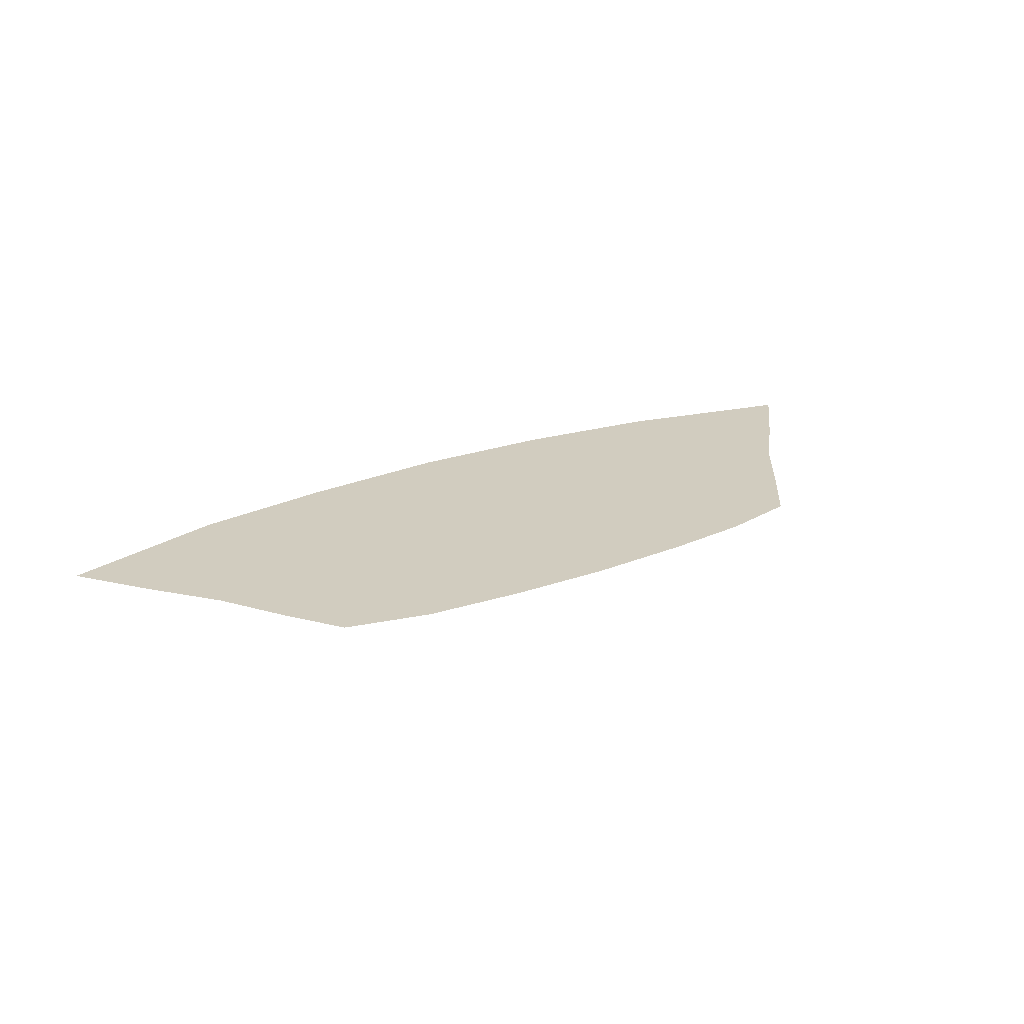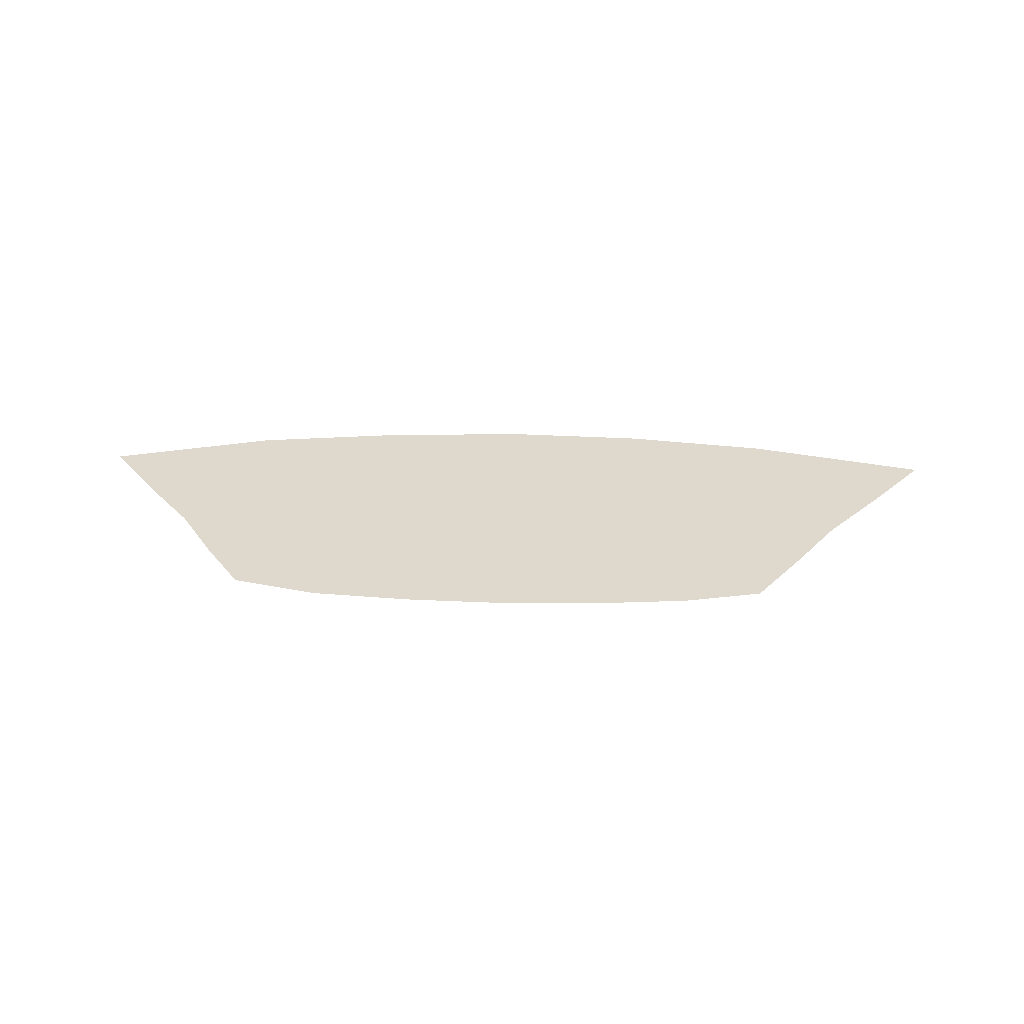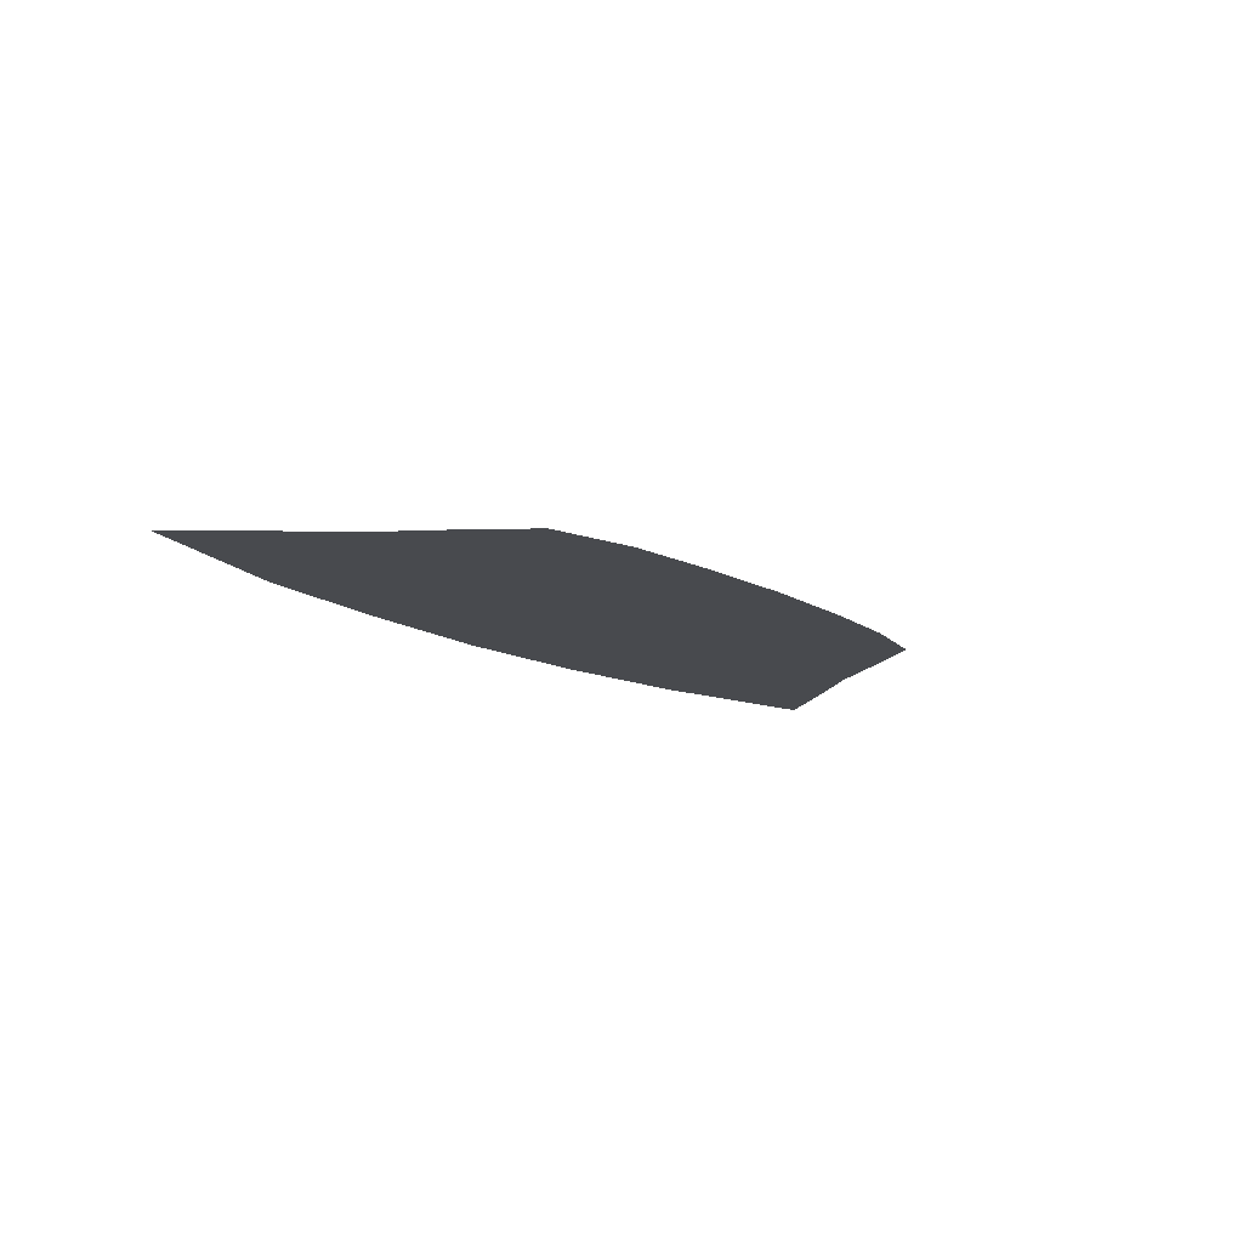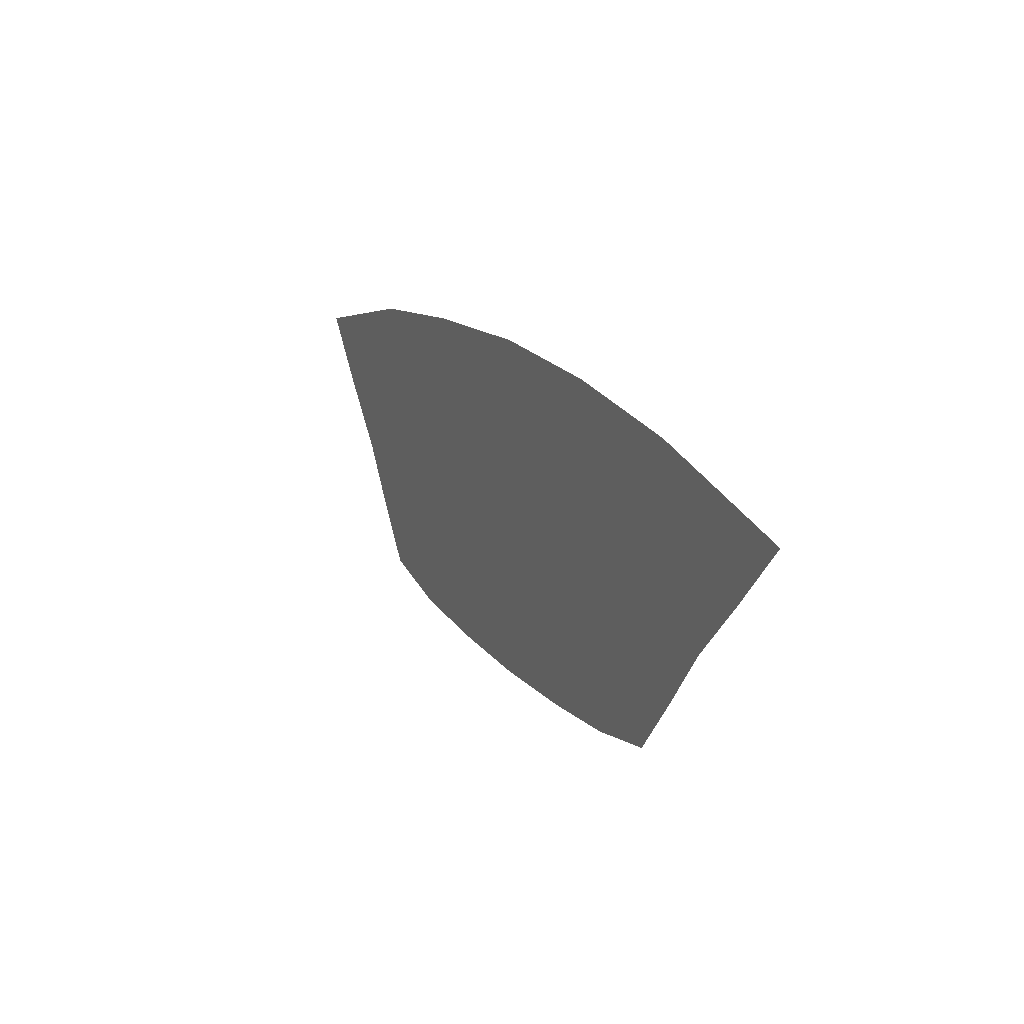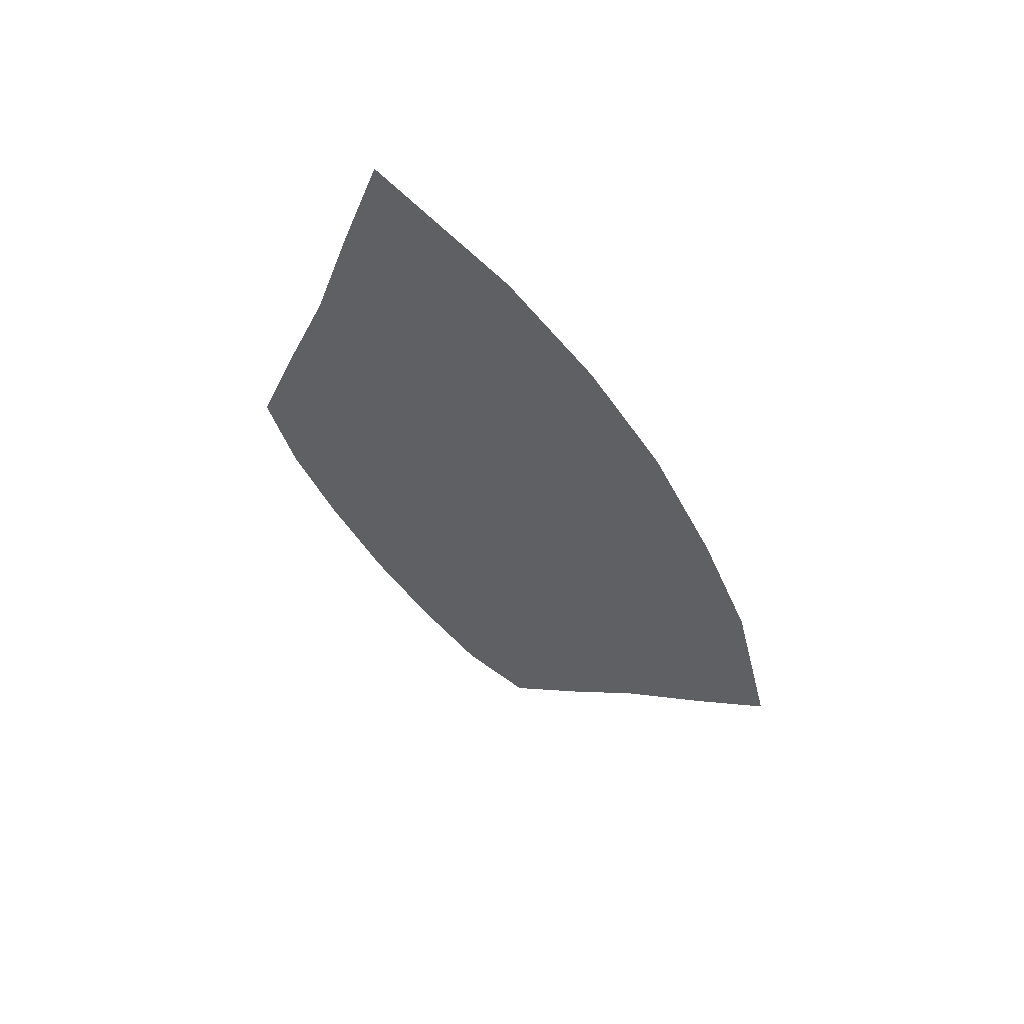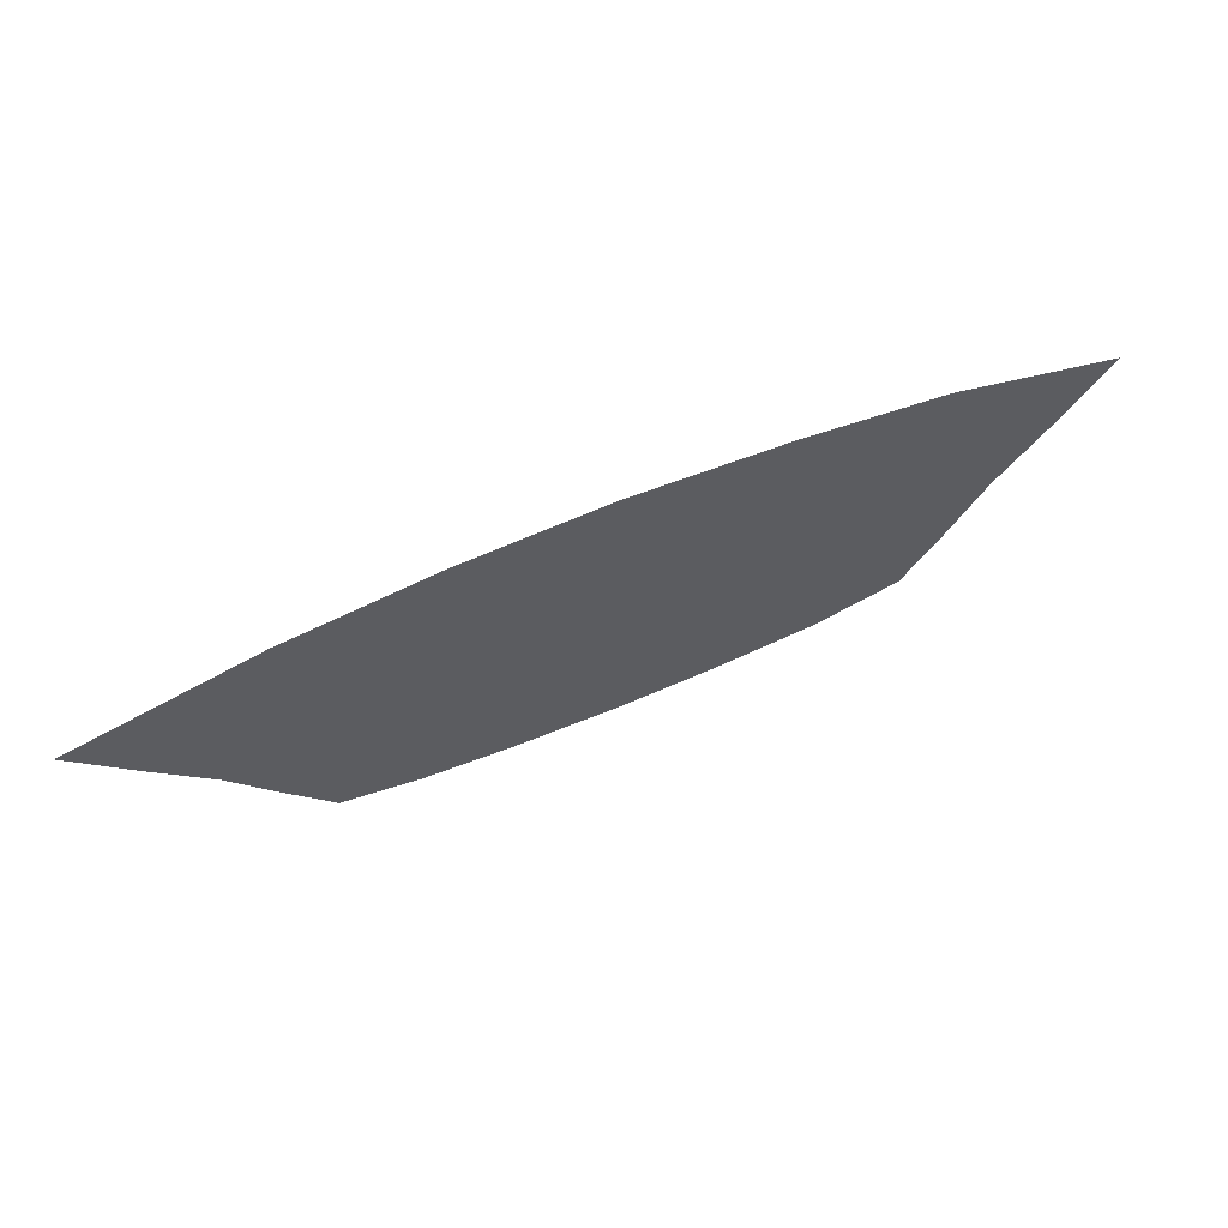
<metadata>
{"format":"obj","ext":"obj","renderer":"f3d","projection":"perspective","resolution":1024,"background":"white","views":[{"elev":24.0,"azim":147.2,"up":"+Y"},{"elev":32.2,"azim":-178.1,"up":"+Y"},{"elev":-13.2,"azim":126.9,"up":"+Y"},{"elev":18.3,"azim":-116.9,"up":"+Z"},{"elev":-43.5,"azim":-61.6,"up":"+Y"},{"elev":60.7,"azim":-23.7,"up":"+Z"}]}
</metadata>
<code>
g gx_01
v -64.28 3e-06 11.44
v -44.84 3e-06 7.556
v -49.52 2e-06 27.27
v -75.95 2e-06 27.27
v -23.09 3e-06 5.773
v -24.16 2e-06 27.27
v 2.524 3e-06 4.984
v 2.505 2e-06 27.27
v 27.04 3e-06 5.788
v 29.09 2e-06 27.27
v 51.54 3e-06 7.85
v 55.3 2e-06 27.27
v 72.69 3e-06 13.07
v 82.36 2e-06 27.27
v -56.38 1e-06 42.49
v -86.64 1e-06 42.49
v -27.19 1e-06 42.49
v 2.471 1e-06 42.49
v 33.38 1e-06 42.49
v 63.01 1e-06 42.49
v 91.77 1e-06 42.49
v -64.83 1e-06 58.91
v -100.9 1e-06 58.91
v -31.46 1e-06 58.91
v 2.434 1e-06 58.91
v 38.18 1e-06 58.91
v 71.94 1e-06 58.91
v 104.9 1e-06 58.91
v -69.98 0 75.7
v -114.8 0 75.7
v -33.76 0 75.7
v 2.51 0 75.7
v 40.76 0 75.7
v 75.85 0 75.7
v 117.4 0 75.7
f 1 2 3
f 3 4 1
f 2 5 6
f 6 3 2
f 5 7 8
f 8 6 5
f 7 9 10
f 10 8 7
f 9 11 12
f 12 10 9
f 11 13 14
f 14 12 11
f 4 3 15
f 15 16 4
f 3 6 17
f 17 15 3
f 6 8 18
f 18 17 6
f 8 10 19
f 19 18 8
f 10 12 20
f 20 19 10
f 12 14 21
f 21 20 12
f 16 15 22
f 22 23 16
f 15 17 24
f 24 22 15
f 17 18 25
f 25 24 17
f 18 19 26
f 26 25 18
f 19 20 27
f 27 26 19
f 20 21 28
f 28 27 20
f 23 22 29
f 29 30 23
f 22 24 31
f 31 29 22
f 24 25 32
f 32 31 24
f 25 26 33
f 33 32 25
f 26 27 34
f 34 33 26
f 27 28 35
f 35 34 27
g gx_02
v -64.28 3e-06 11.44
v -44.84 2e-06 18.45
v -49.52 1e-06 38.16
v -75.95 2e-06 27.27
v -23.09 2e-06 21.41
v -24.16 1e-06 42.9
v 2.524 2e-06 22.2
v 2.505 1e-06 44.48
v 27.04 2e-06 20.87
v 29.09 1e-06 42.35
v 51.54 2e-06 18.8
v 55.3 1e-06 38.22
v 72.69 3e-06 13.07
v 82.36 2e-06 27.27
v -56.38 1e-06 53.39
v -86.64 1e-06 42.49
v -27.19 1e-06 58.13
v 2.471 1e-06 59.71
v 33.38 1e-06 57.57
v 63.01 1e-06 53.45
v 91.77 1e-06 42.49
v -64.83 0 69.8
v -100.9 1e-06 58.91
v -31.46 0 74.55
v 2.434 0 76.13
v 38.18 0 73.99
v 71.94 0 69.86
v 104.9 1e-06 58.91
v -69.98 -1e-06 86.59
v -114.8 0 75.7
v -33.76 -1e-06 91.33
v 2.51 -1e-06 92.92
v 40.76 -1e-06 90.78
v 75.85 -1e-06 86.65
v 117.4 0 75.7
f 36 37 38
f 38 39 36
f 37 40 41
f 41 38 37
f 40 42 43
f 43 41 40
f 42 44 45
f 45 43 42
f 44 46 47
f 47 45 44
f 46 48 49
f 49 47 46
f 39 38 50
f 50 51 39
f 38 41 52
f 52 50 38
f 41 43 53
f 53 52 41
f 43 45 54
f 54 53 43
f 45 47 55
f 55 54 45
f 47 49 56
f 56 55 47
f 51 50 57
f 57 58 51
f 50 52 59
f 59 57 50
f 52 53 60
f 60 59 52
f 53 54 61
f 61 60 53
f 54 55 62
f 62 61 54
f 55 56 63
f 63 62 55
f 58 57 64
f 64 65 58
f 57 59 66
f 66 64 57
f 59 60 67
f 67 66 59
f 60 61 68
f 68 67 60
f 61 62 69
f 69 68 61
f 62 63 70
f 70 69 62

</code>
